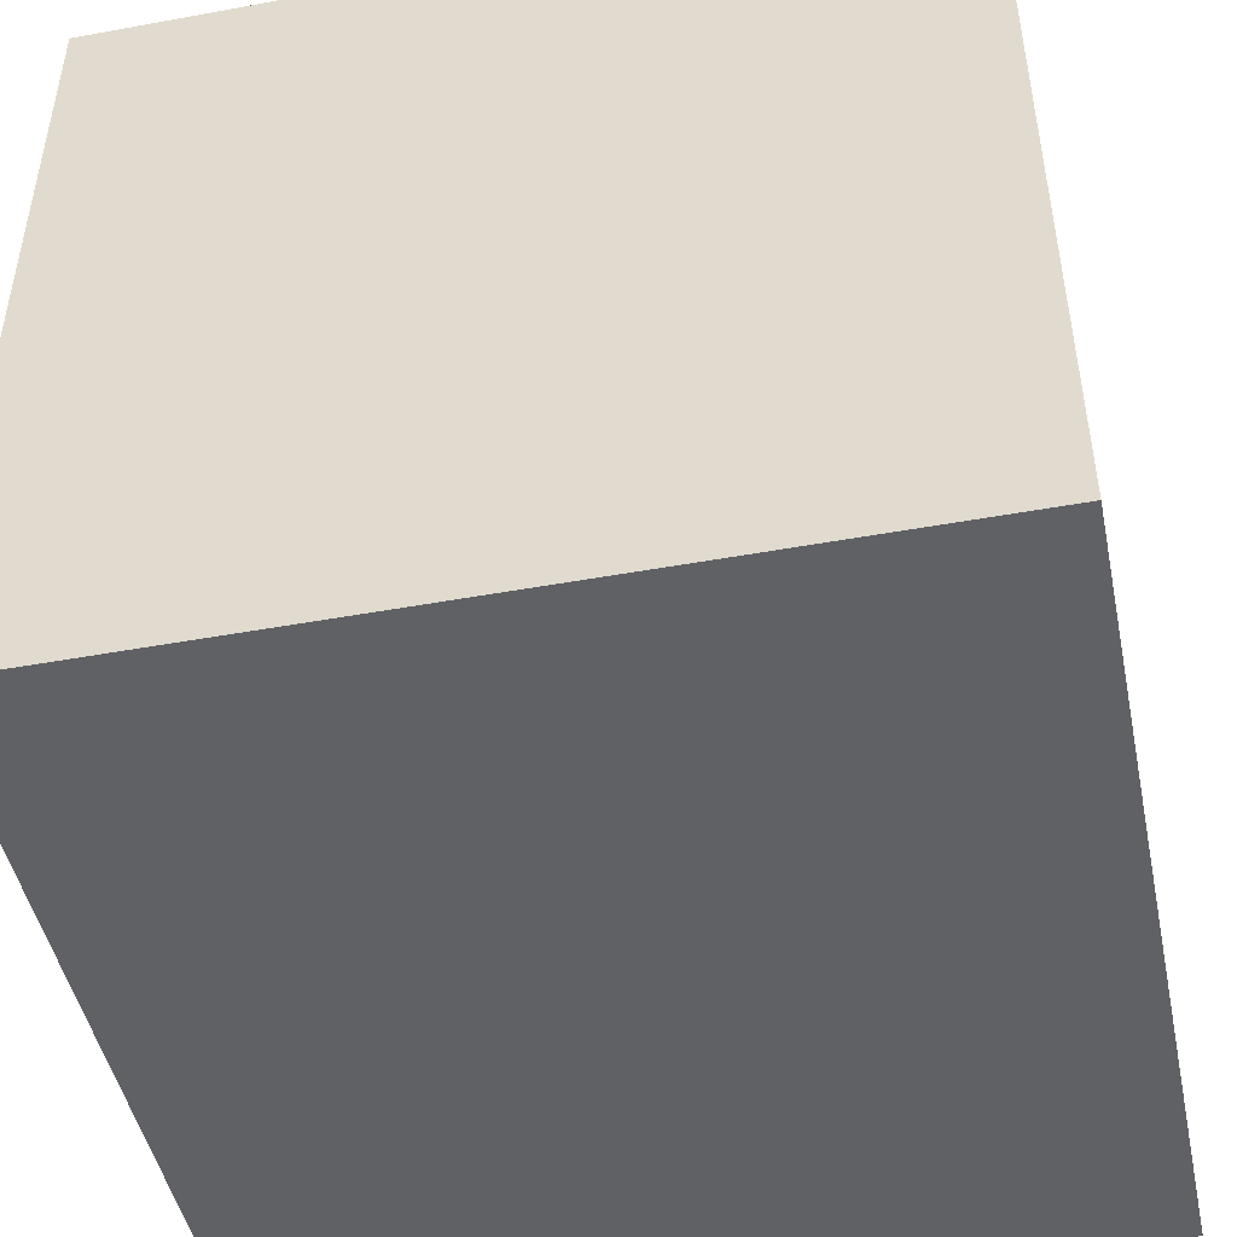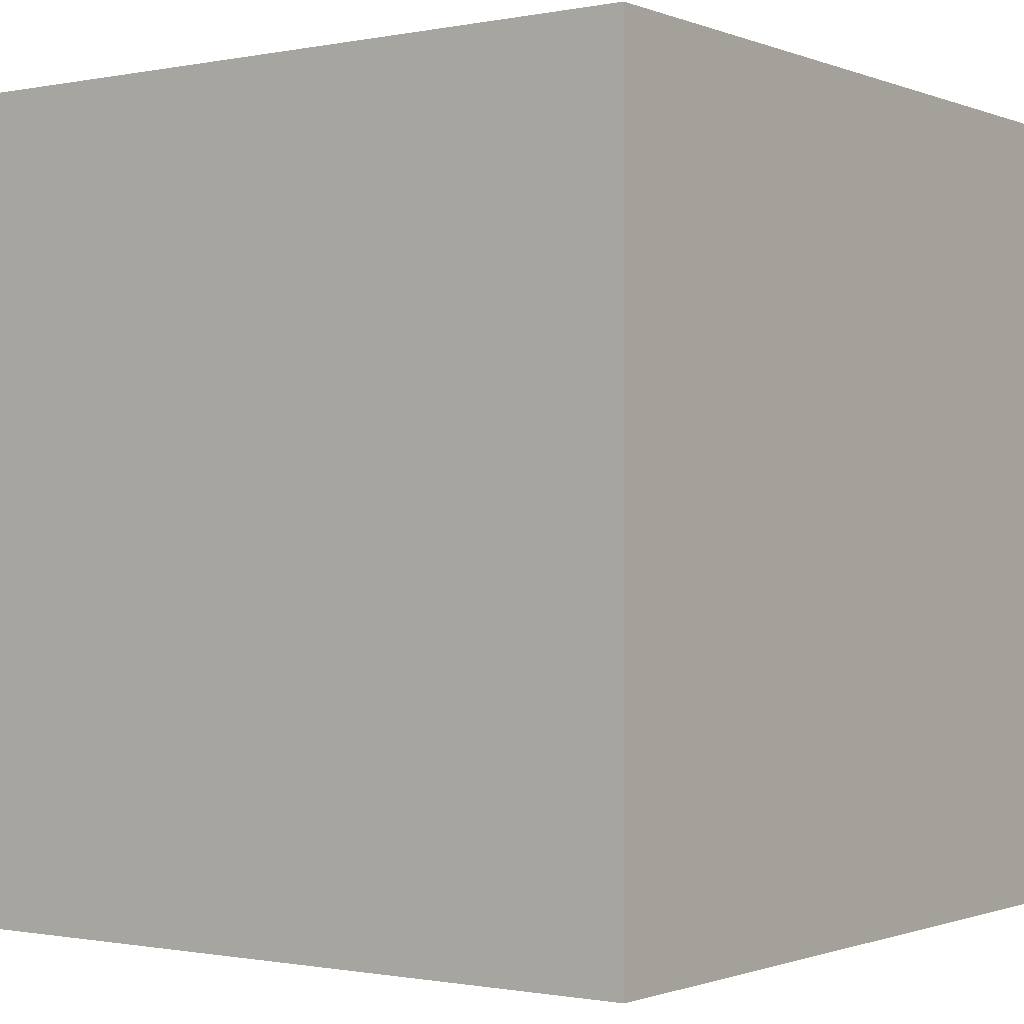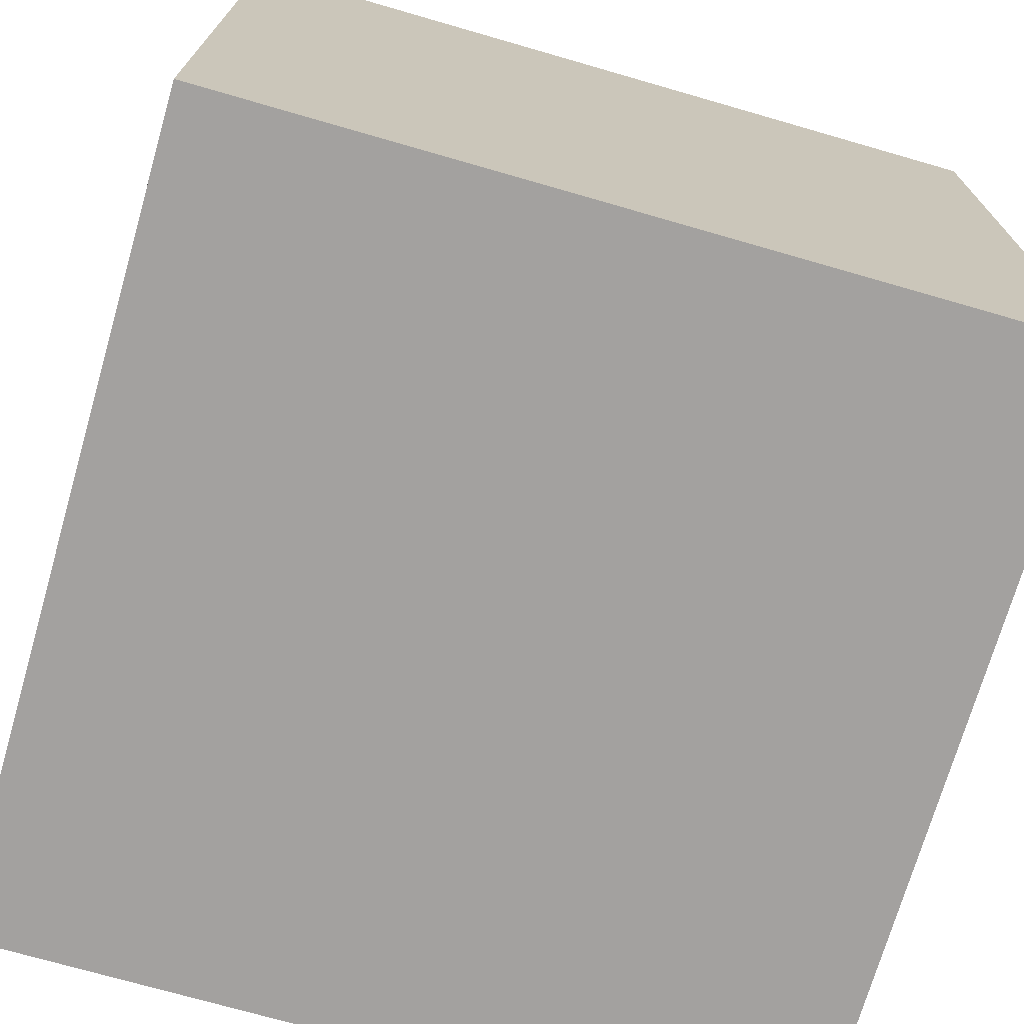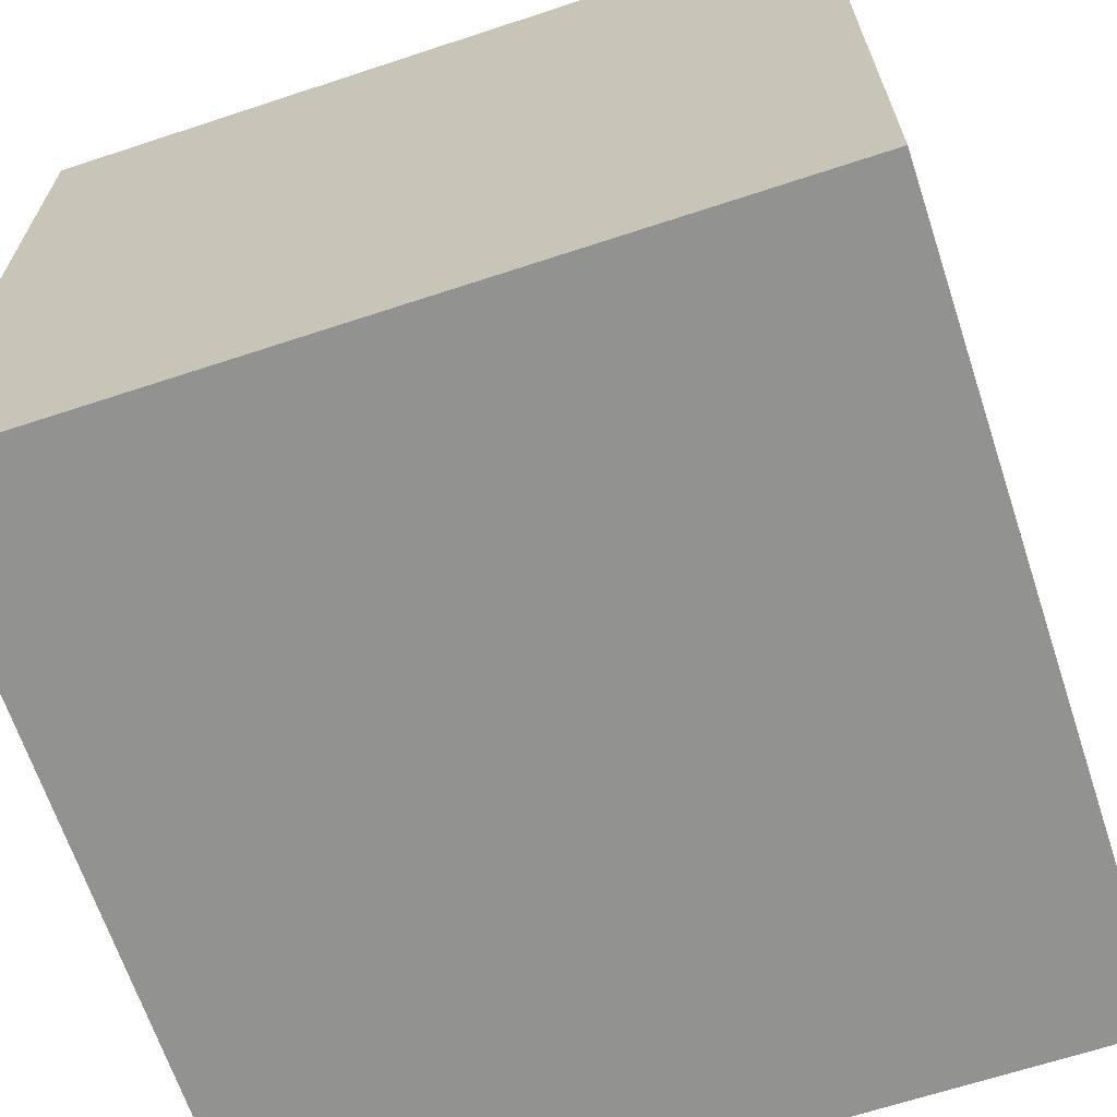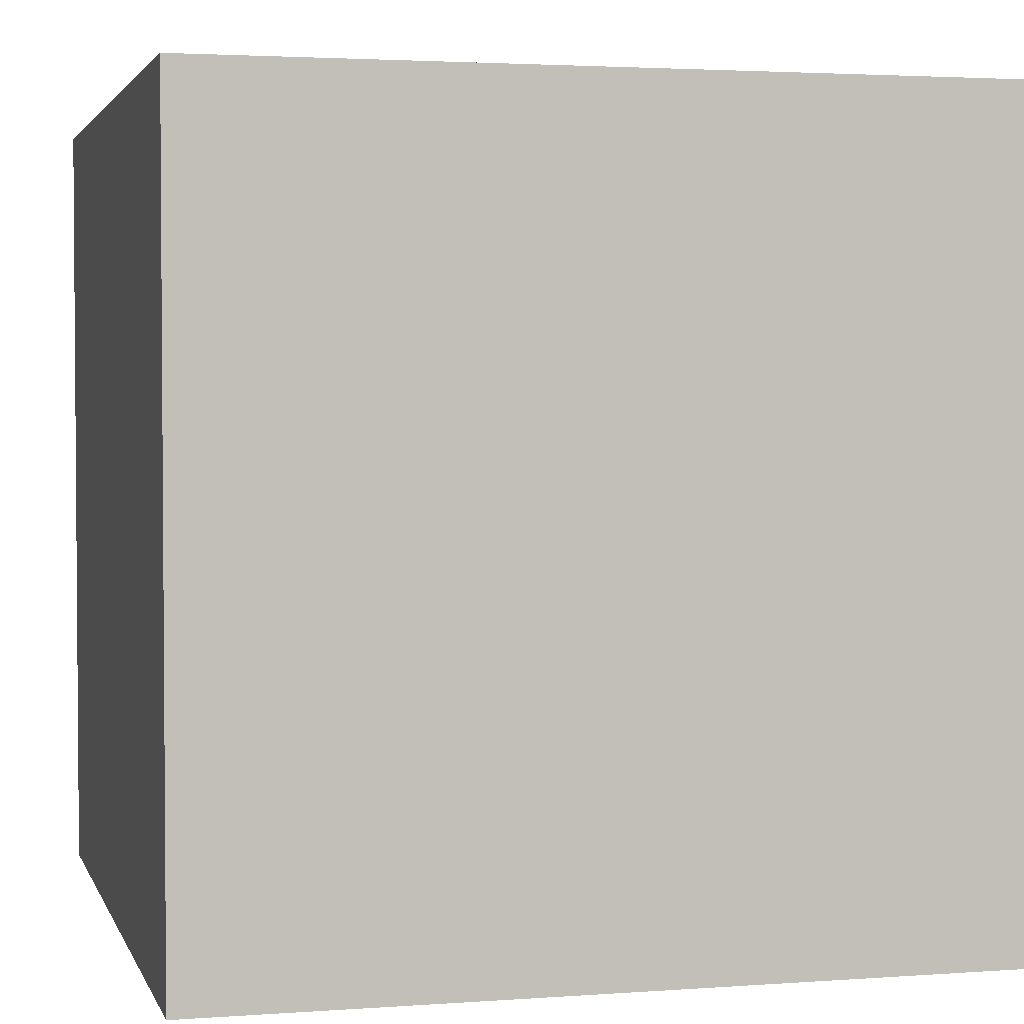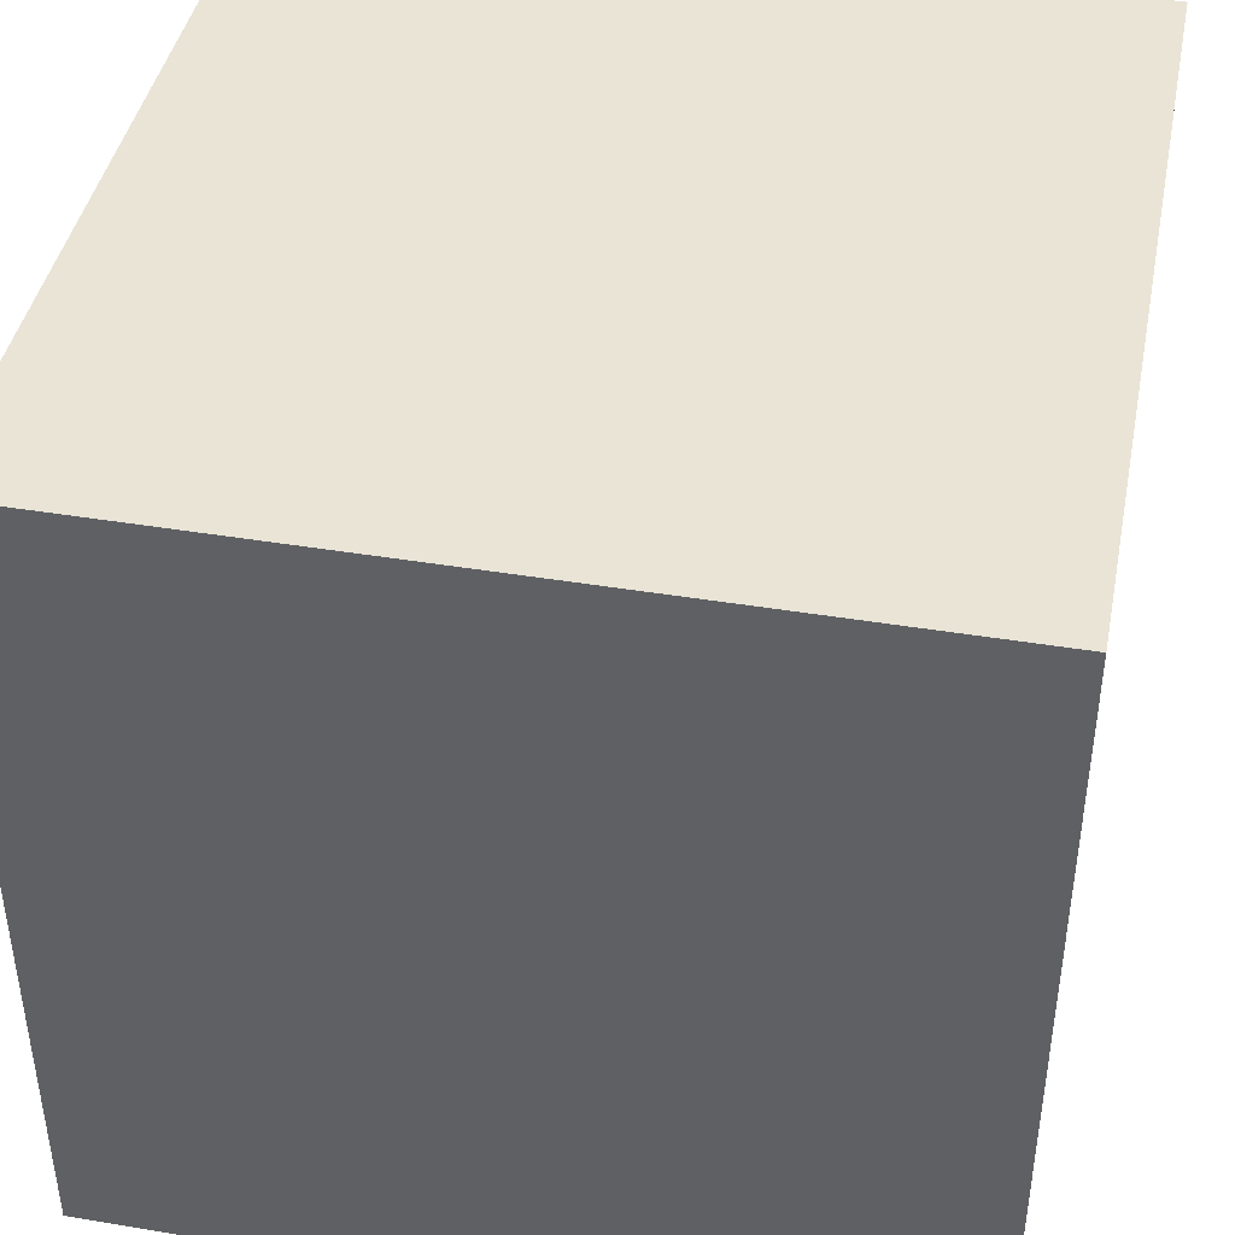
<metadata>
{"format":"obj","ext":"obj","renderer":"f3d","projection":"perspective","resolution":1024,"background":"white","views":[{"elev":-47.3,"azim":-78.3,"up":"+Z"},{"elev":-0.9,"azim":-144.1,"up":"+Y"},{"elev":-72.3,"azim":-16.1,"up":"+Y"},{"elev":-66.2,"azim":18.3,"up":"+Y"},{"elev":2.8,"azim":75.6,"up":"+Z"},{"elev":42.5,"azim":101.2,"up":"+Z"}]}
</metadata>
<code>
g Mesh1 Model
v 0.5 -0.5 -0.5
v -0.5 -0.5 0.5
v -0.5 -0.5 -0.5
f 1 2 3
v 0.5 -0.5 0.5
f 2 1 4
v 0.5 0.5 0.5
f 1 5 4
v 0.5 0.5 -0.5
f 5 1 6
v -0.5 0.5 -0.5
f 1 7 6
f 7 1 3
f 2 7 3
v -0.5 0.5 0.5
f 7 2 8
f 2 5 8
f 5 2 4
f 5 7 8
f 7 5 6

</code>
